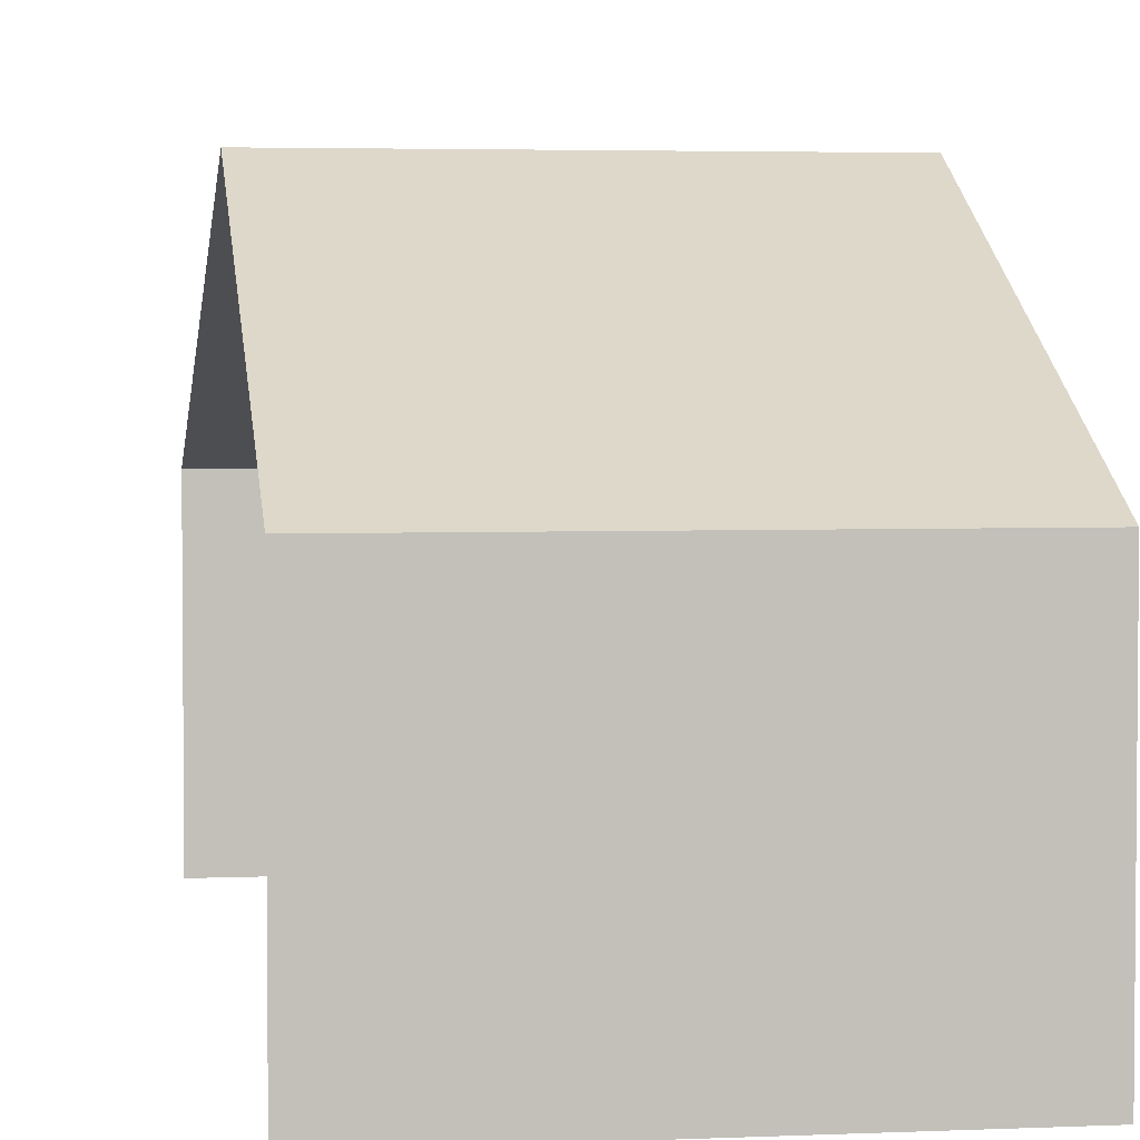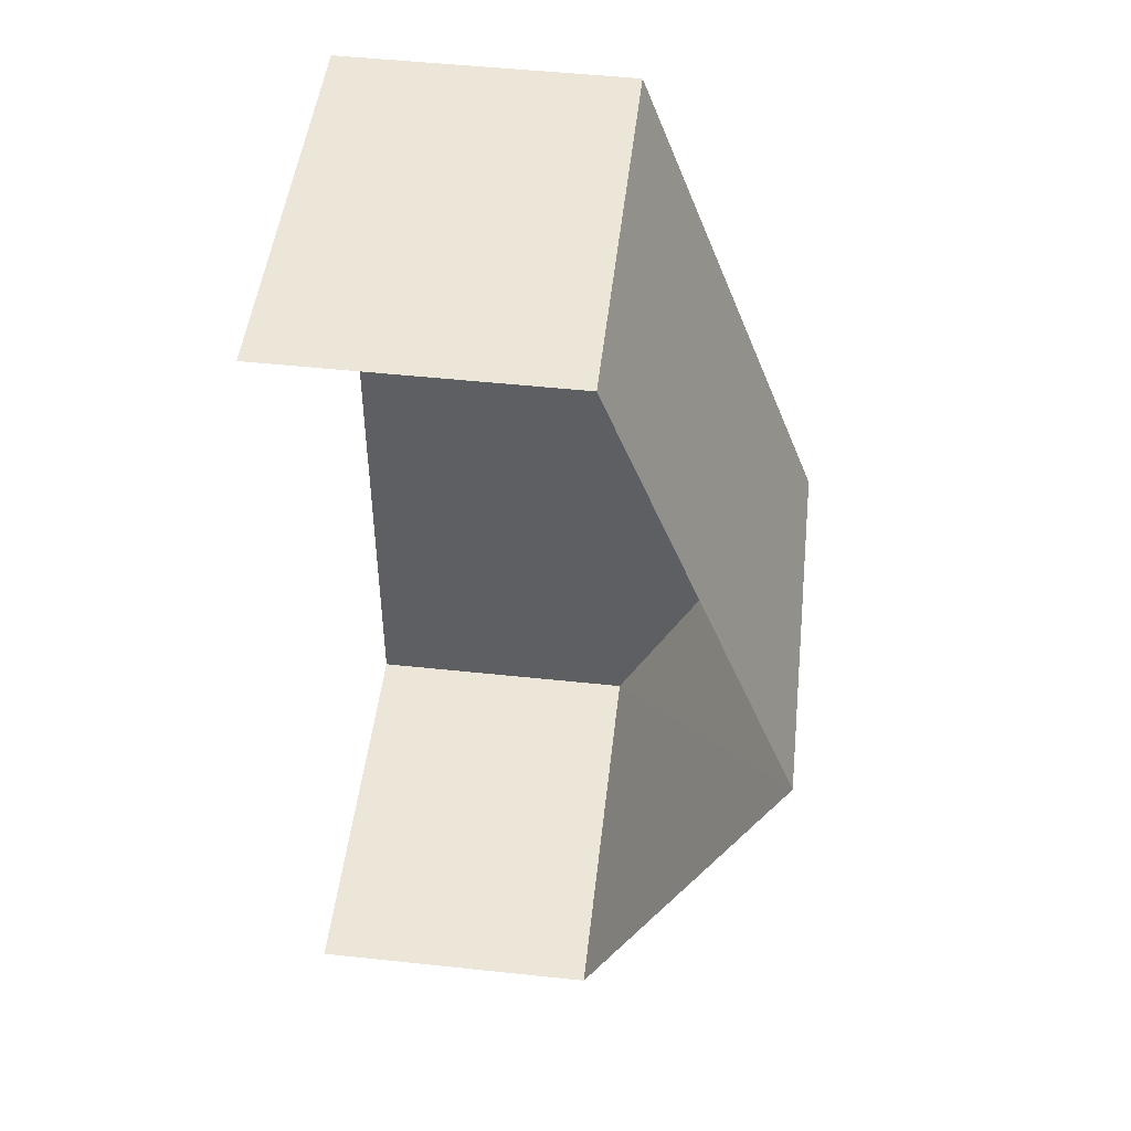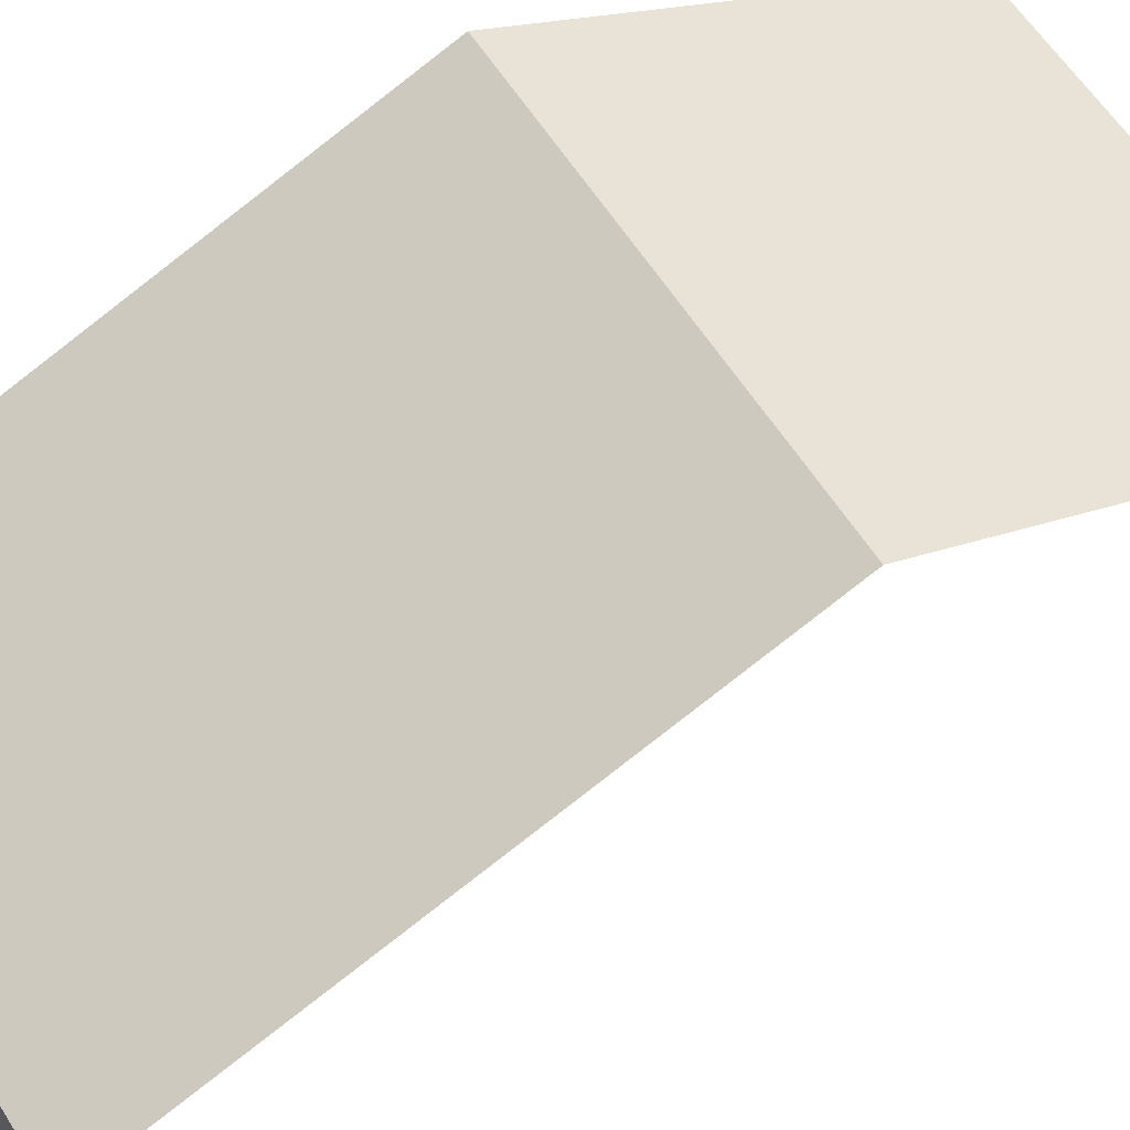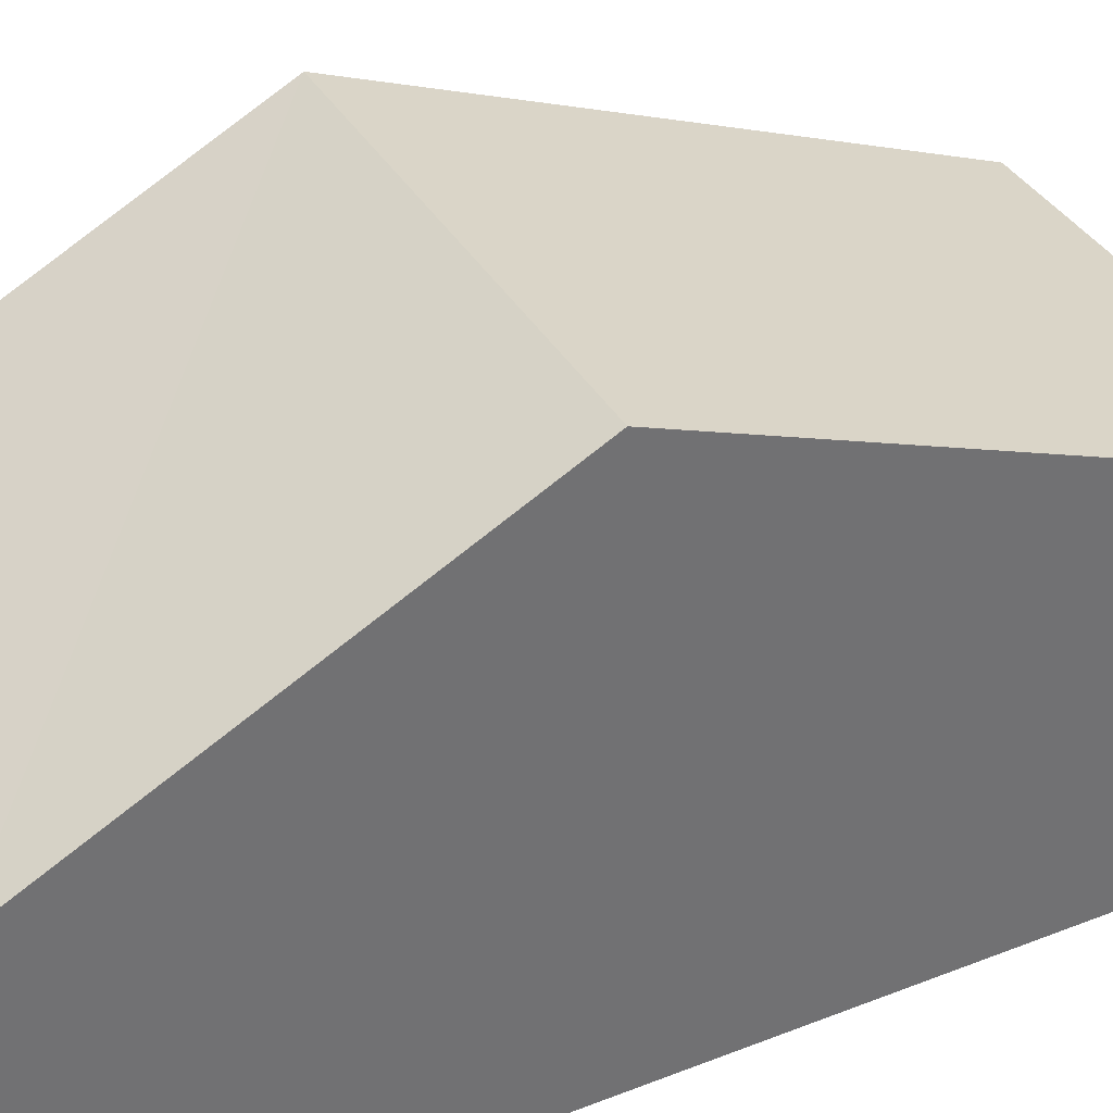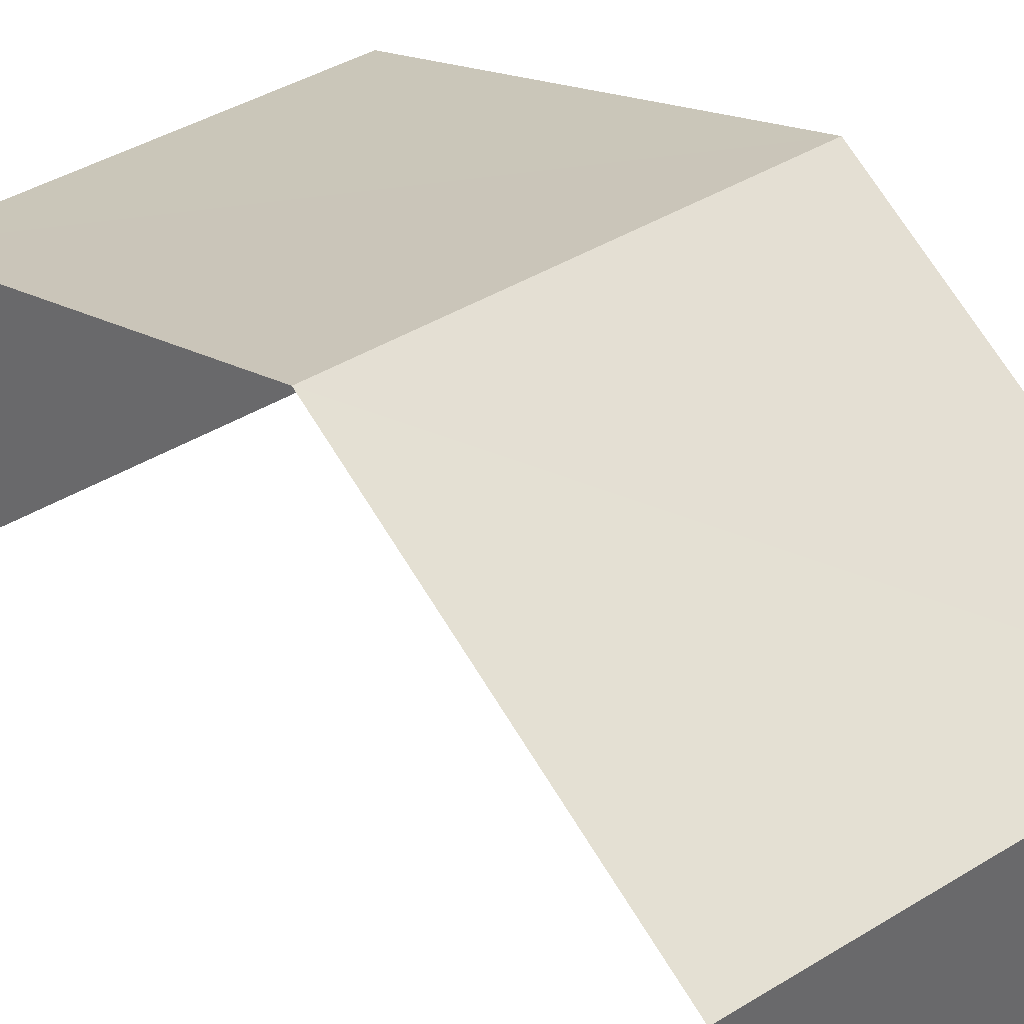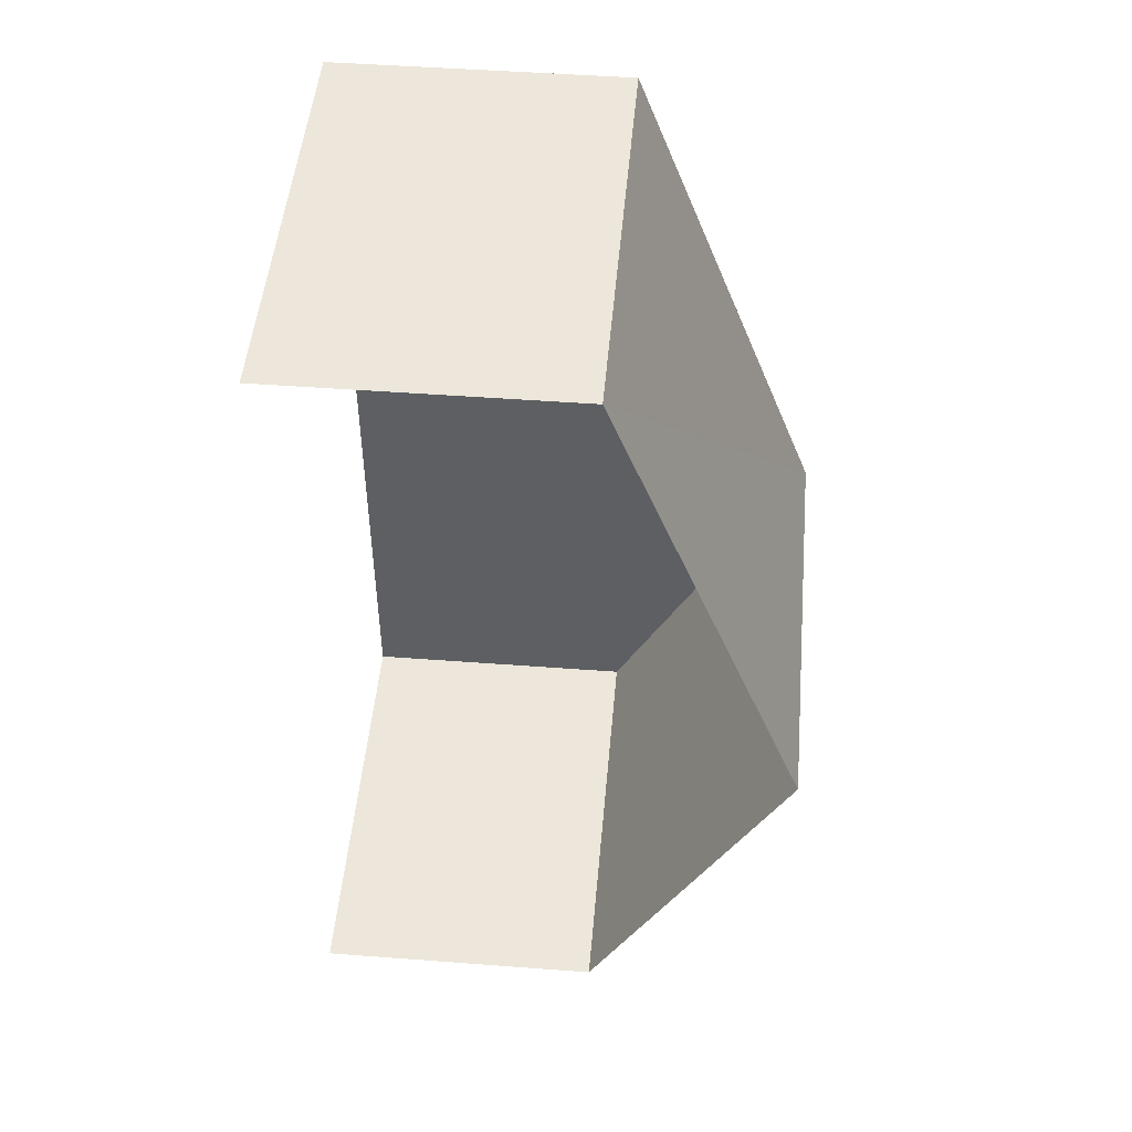
<metadata>
{"format":"obj","ext":"obj","renderer":"f3d","projection":"perspective","resolution":1024,"background":"white","views":[{"elev":3.5,"azim":-11.2,"up":"+Z"},{"elev":51.0,"azim":-83.6,"up":"+Y"},{"elev":59.7,"azim":-124.7,"up":"+Z"},{"elev":36.8,"azim":60.5,"up":"+Z"},{"elev":40.5,"azim":-39.7,"up":"+Z"},{"elev":52.7,"azim":-84.9,"up":"+Y"}]}
</metadata>
<code>
v -3.724e+05 -1.055e+05 23.8
v -3.724e+05 -1.055e+05 23.8
v -3.724e+05 -1.055e+05 23.8
v -3.724e+05 -1.055e+05 23.8
v -3.724e+05 -1.055e+05 29.93
v -3.724e+05 -1.055e+05 27.44
v -3.724e+05 -1.055e+05 29.93
v -3.724e+05 -1.055e+05 27.44
v -3.724e+05 -1.055e+05 27.44
v -3.724e+05 -1.055e+05 27.44
f 1 2 3
f 1 4 2
f 6 1 7
f 1 3 7
f 3 10 7
f 5 6 7
f 5 8 6
f 7 9 5
f 7 10 9
f 8 4 1
f 6 8 1
f 9 2 5
f 2 4 5
f 4 8 5
f 9 3 2
f 9 10 3

</code>
